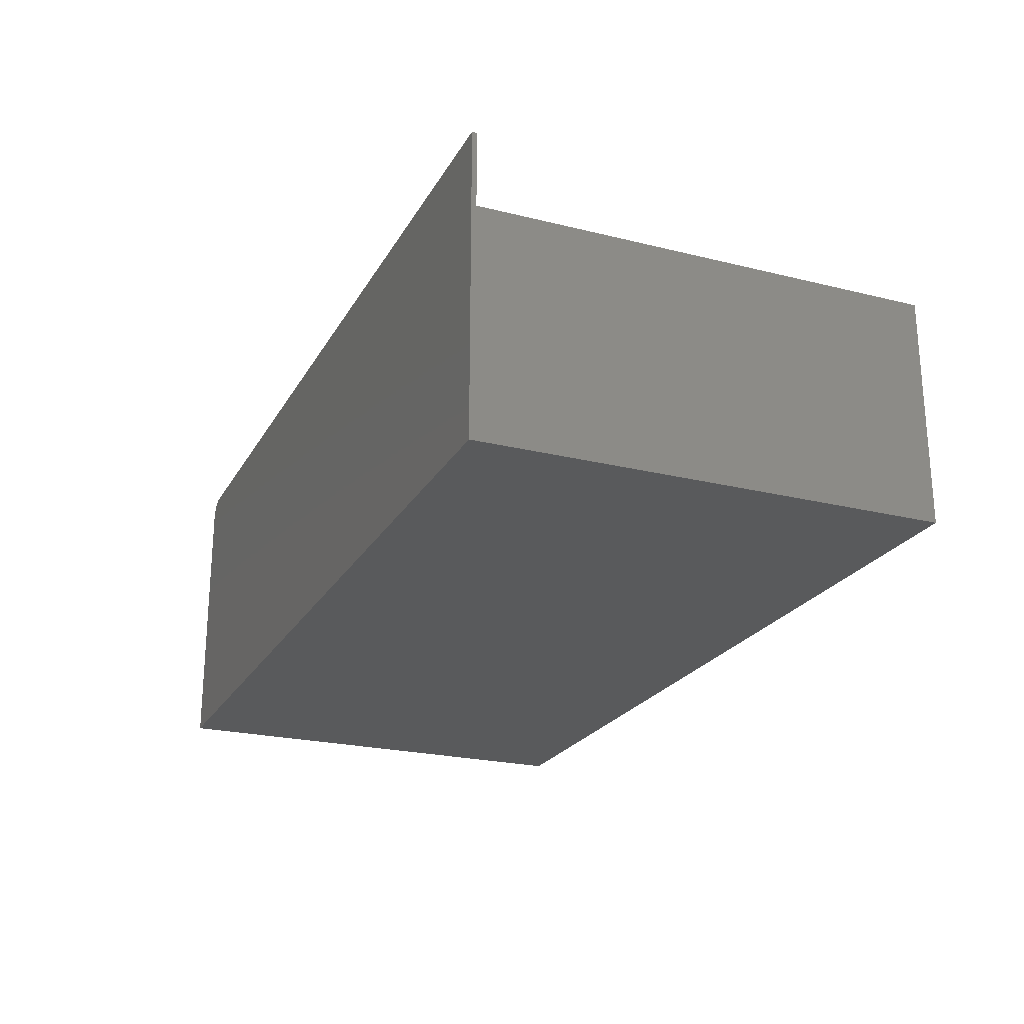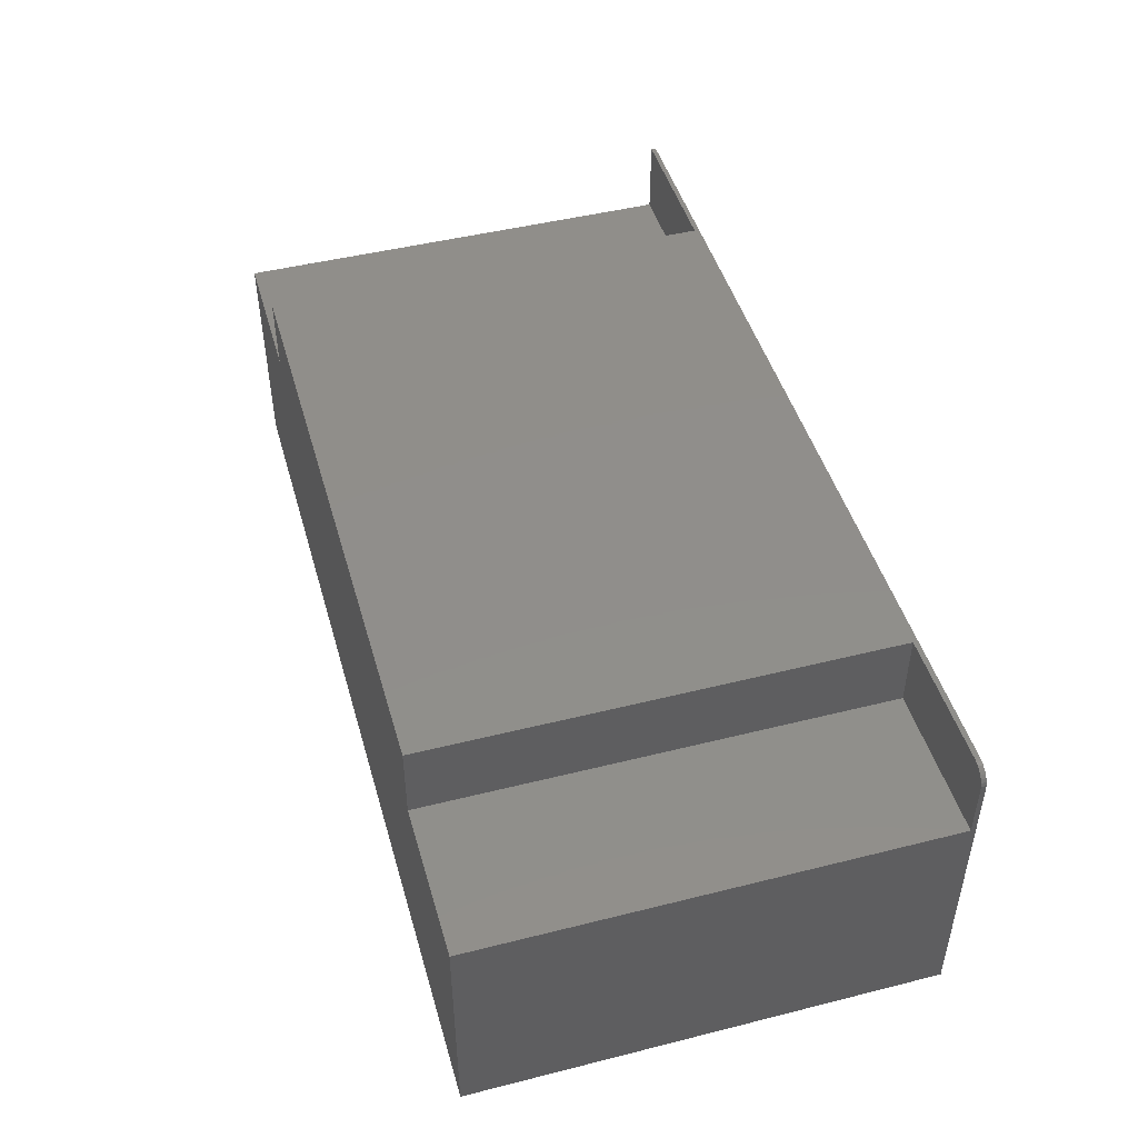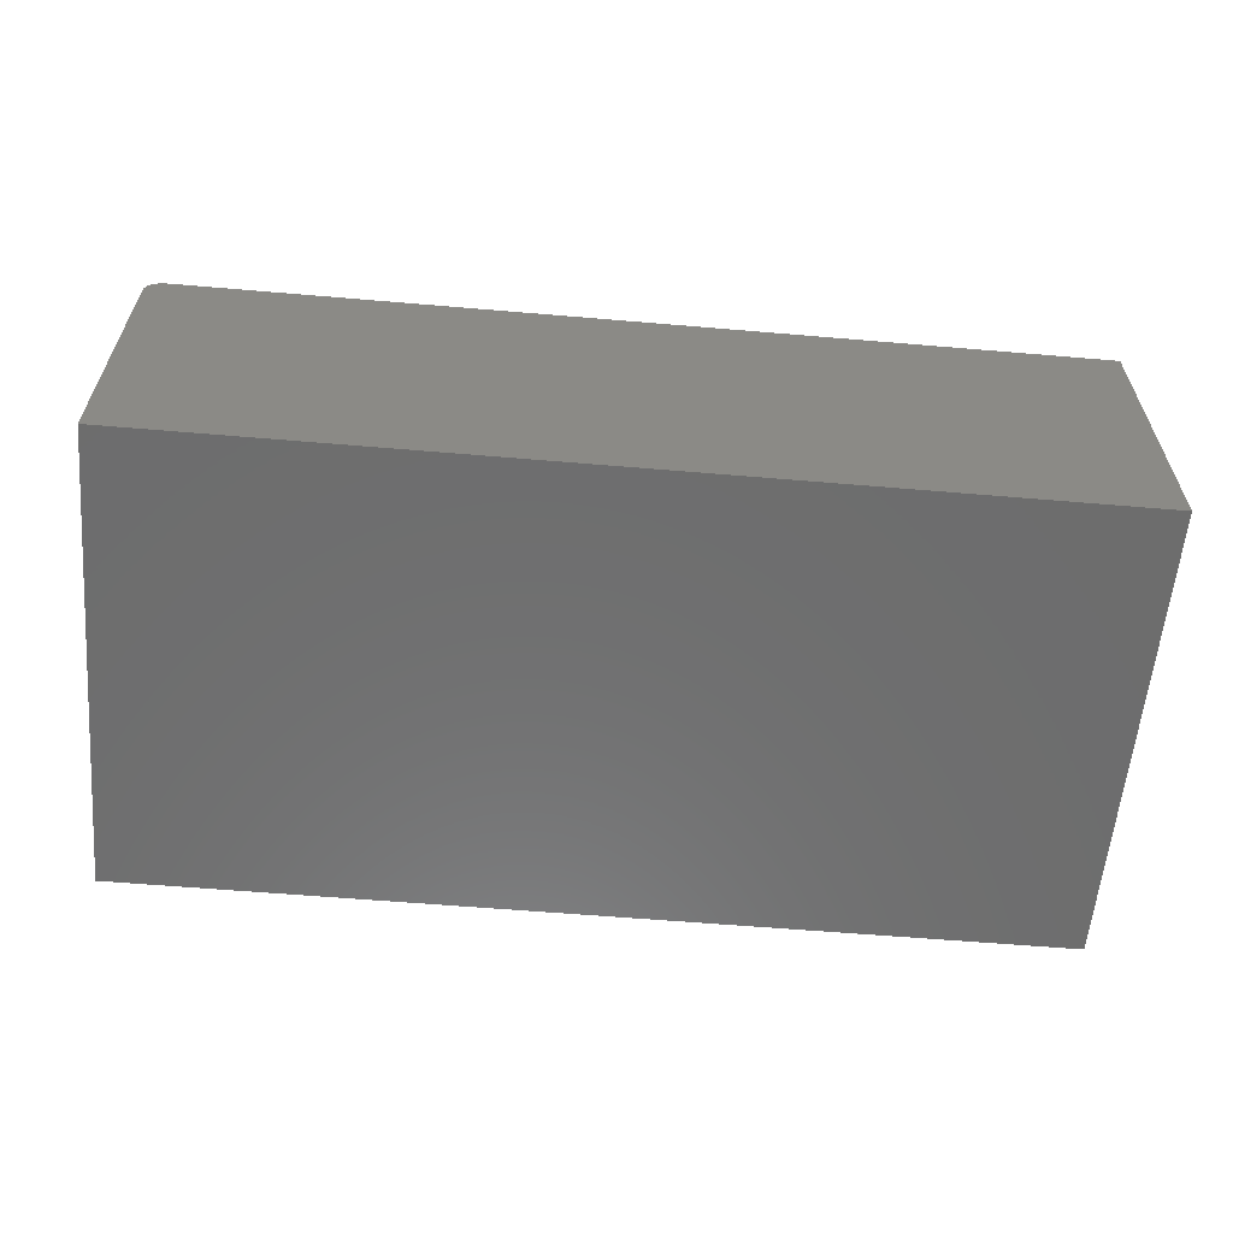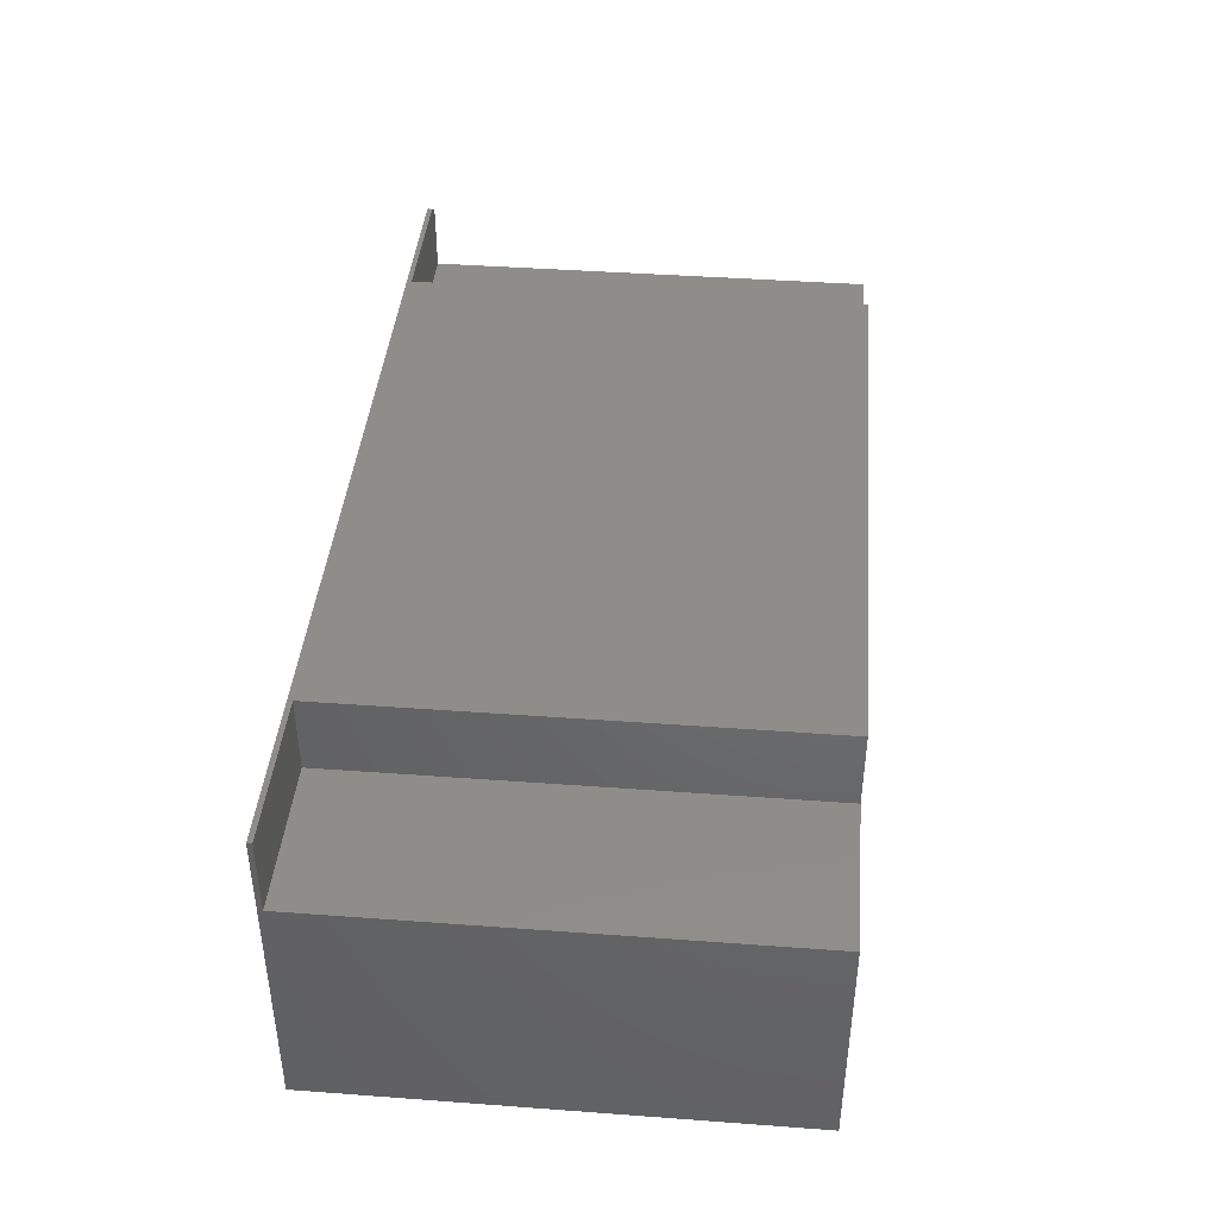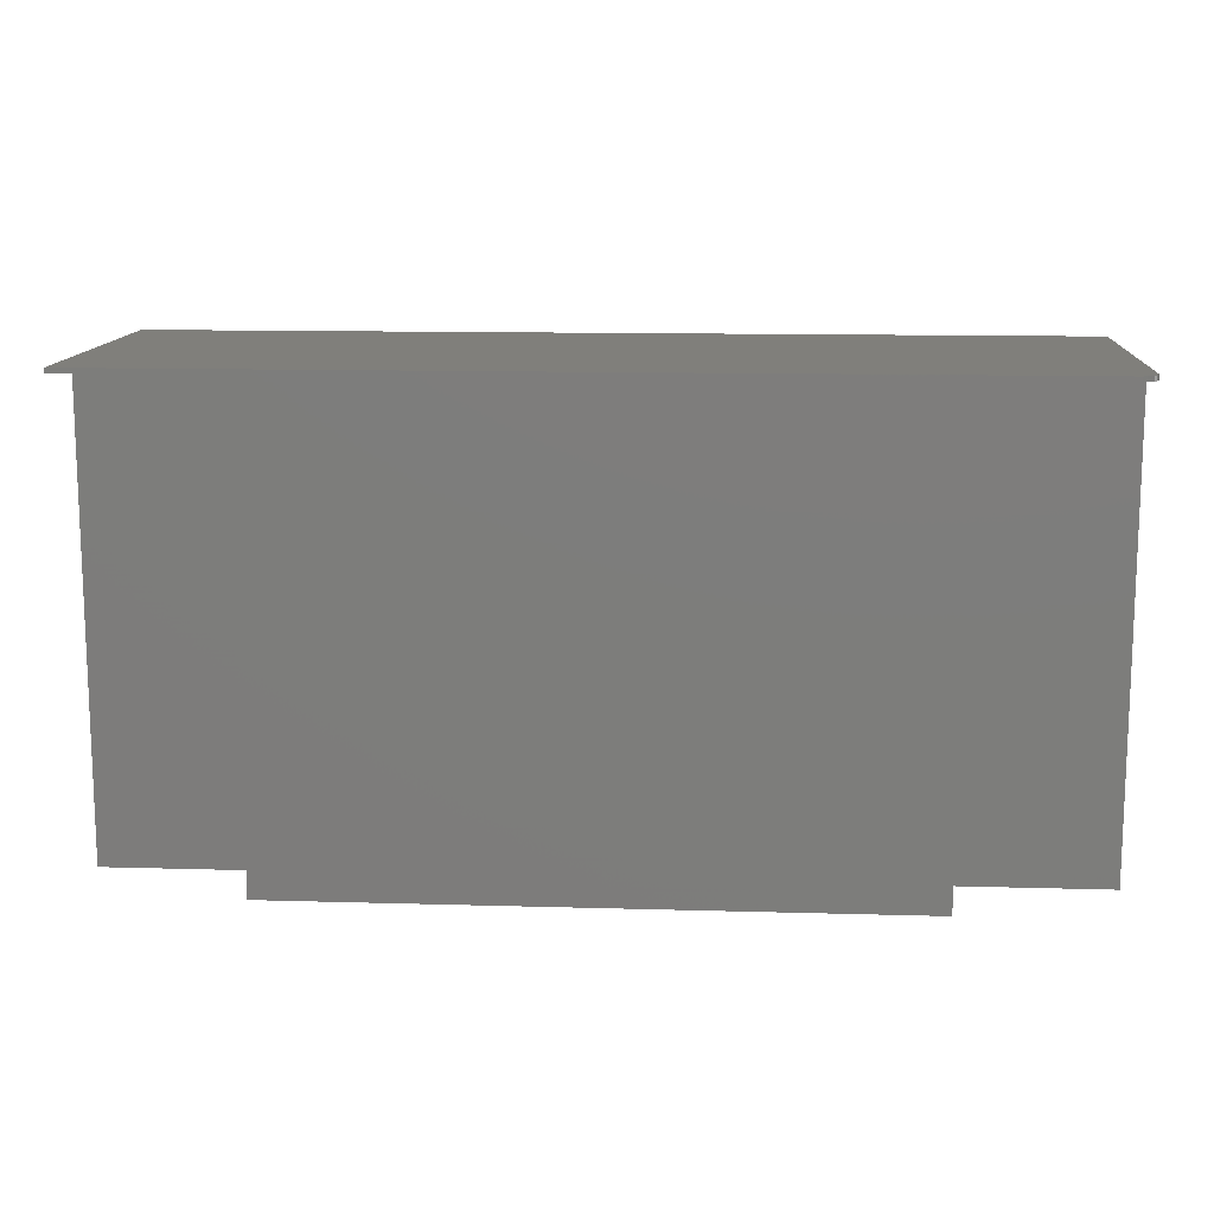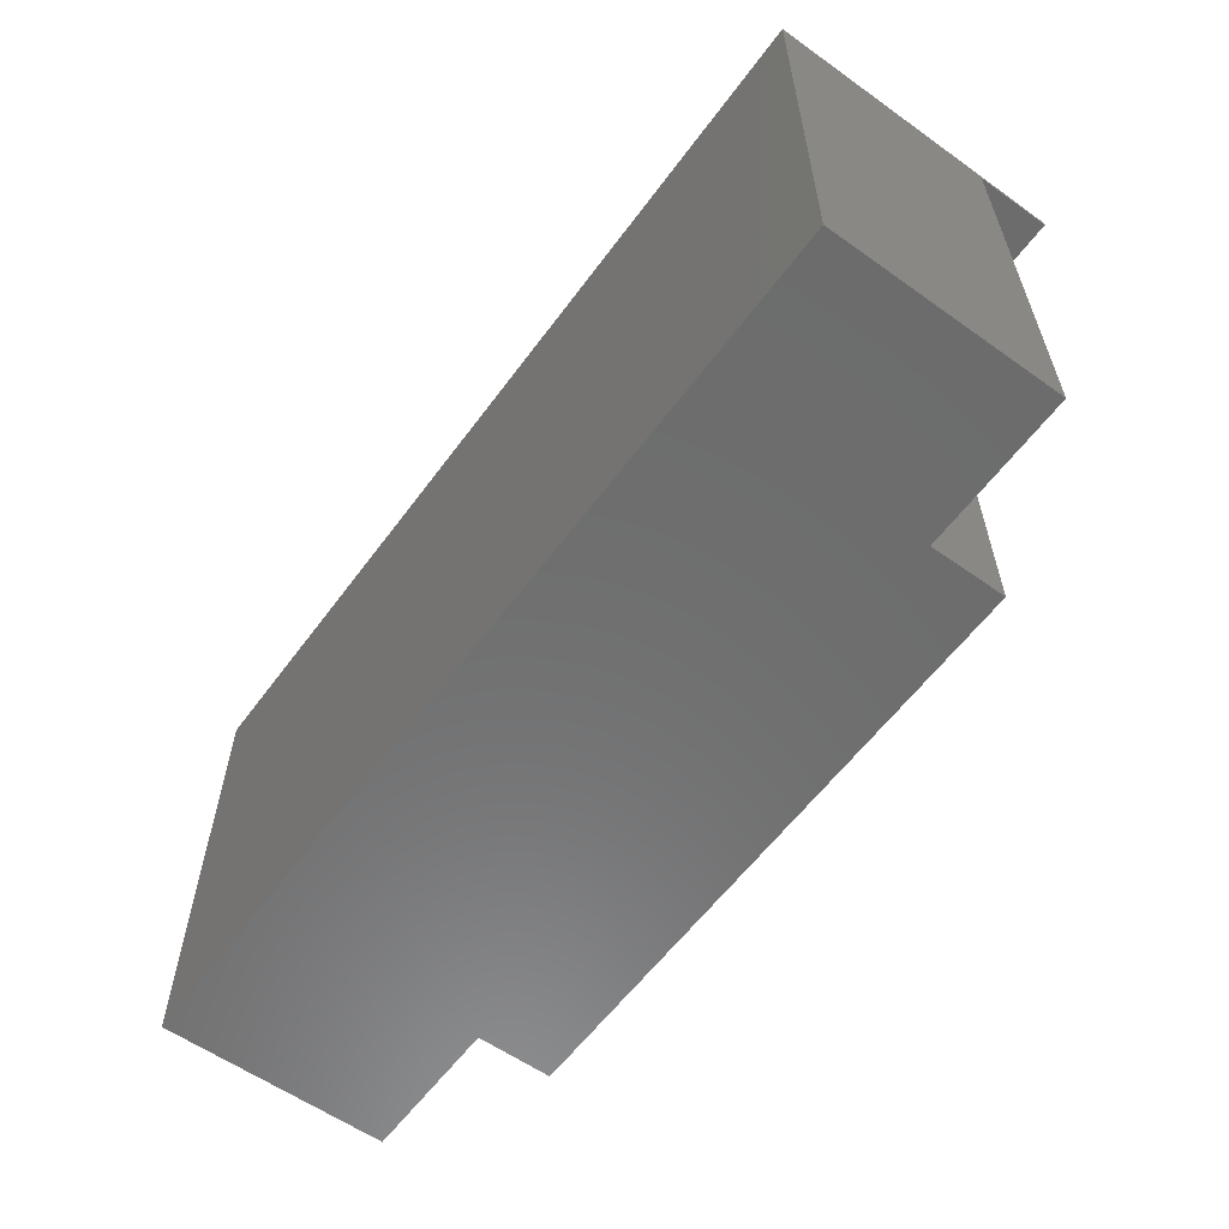
<metadata>
{"format":"stl","ext":"stl","renderer":"f3d","projection":"perspective","resolution":1024,"background":"white","views":[{"elev":-23.1,"azim":-112.8,"up":"+Z"},{"elev":46.8,"azim":74.1,"up":"+Z"},{"elev":-59.6,"azim":175.0,"up":"+Z"},{"elev":41.6,"azim":-84.9,"up":"+Z"},{"elev":12.8,"azim":3.8,"up":"+Y"},{"elev":-59.0,"azim":-126.2,"up":"+Y"}]}
</metadata>
<code>
# stl→obj: 36 verts, 68 faces
v -0.75 0.3829 0.5
v -0.75 0.375 0.375
v -0.75 0.375 0.5
v -0.75 -0.375 0
v -0.75 -0.375 0.375
v -0.75 0.3829 0
v 0.75 -0.375 0
v 0.75 -0.375 0.375
v 0.5 -0.375 0.375
v -0.4974 -0.375 0.375
v 0.5 -0.375 0.5
v -0.4974 -0.375 0.5
v 0.7188 0.3829 0.5
v -0.4974 0.375 0.5
v 0.5 0.375 0.5
v 0.7188 0.375 0.5
v -0.4974 0.375 0.375
v 0.75 0.375 0.4688
v 0.7476 0.375 0.4807
v 0.75 0.375 0.375
v 0.7494 0.375 0.4748
v 0.7361 0.375 0.4947
v 0.7307 0.375 0.4976
v 0.7447 0.375 0.4861
v 0.7408 0.375 0.4908
v 0.5 0.375 0.375
v 0.7248 0.375 0.4994
v 0.75 0.3829 0
v 0.75 0.3829 0.4688
v 0.7494 0.3829 0.4748
v 0.7476 0.3829 0.4807
v 0.7447 0.3829 0.4861
v 0.7408 0.3829 0.4908
v 0.7361 0.3829 0.4947
v 0.7307 0.3829 0.4976
v 0.7248 0.3829 0.4994
f 1 2 3
f 4 5 6
f 6 5 2
f 6 2 1
f 7 8 9
f 7 9 10
f 7 10 5
f 7 5 4
f 11 12 9
f 9 12 10
f 13 1 3
f 13 3 14
f 13 14 15
f 13 15 16
f 12 11 14
f 14 11 15
f 5 10 2
f 2 10 17
f 17 14 2
f 2 14 3
f 10 12 17
f 17 12 14
f 18 19 20
f 18 21 19
f 22 23 24
f 24 25 22
f 26 20 27
f 26 27 16
f 26 16 15
f 27 20 19
f 27 19 24
f 27 24 23
f 9 8 26
f 26 8 20
f 28 29 18
f 28 18 20
f 28 20 8
f 28 8 7
f 18 29 21
f 21 29 30
f 21 30 19
f 19 30 31
f 19 31 24
f 24 31 32
f 24 32 25
f 25 32 33
f 25 33 22
f 22 33 34
f 22 34 23
f 23 34 35
f 23 35 27
f 27 35 36
f 27 36 16
f 16 36 13
f 26 15 9
f 9 15 11
f 32 35 34
f 32 34 33
f 6 1 13
f 6 13 36
f 6 36 28
f 36 35 32
f 36 32 31
f 36 31 30
f 36 30 29
f 36 29 28
f 4 6 7
f 7 6 28

</code>
